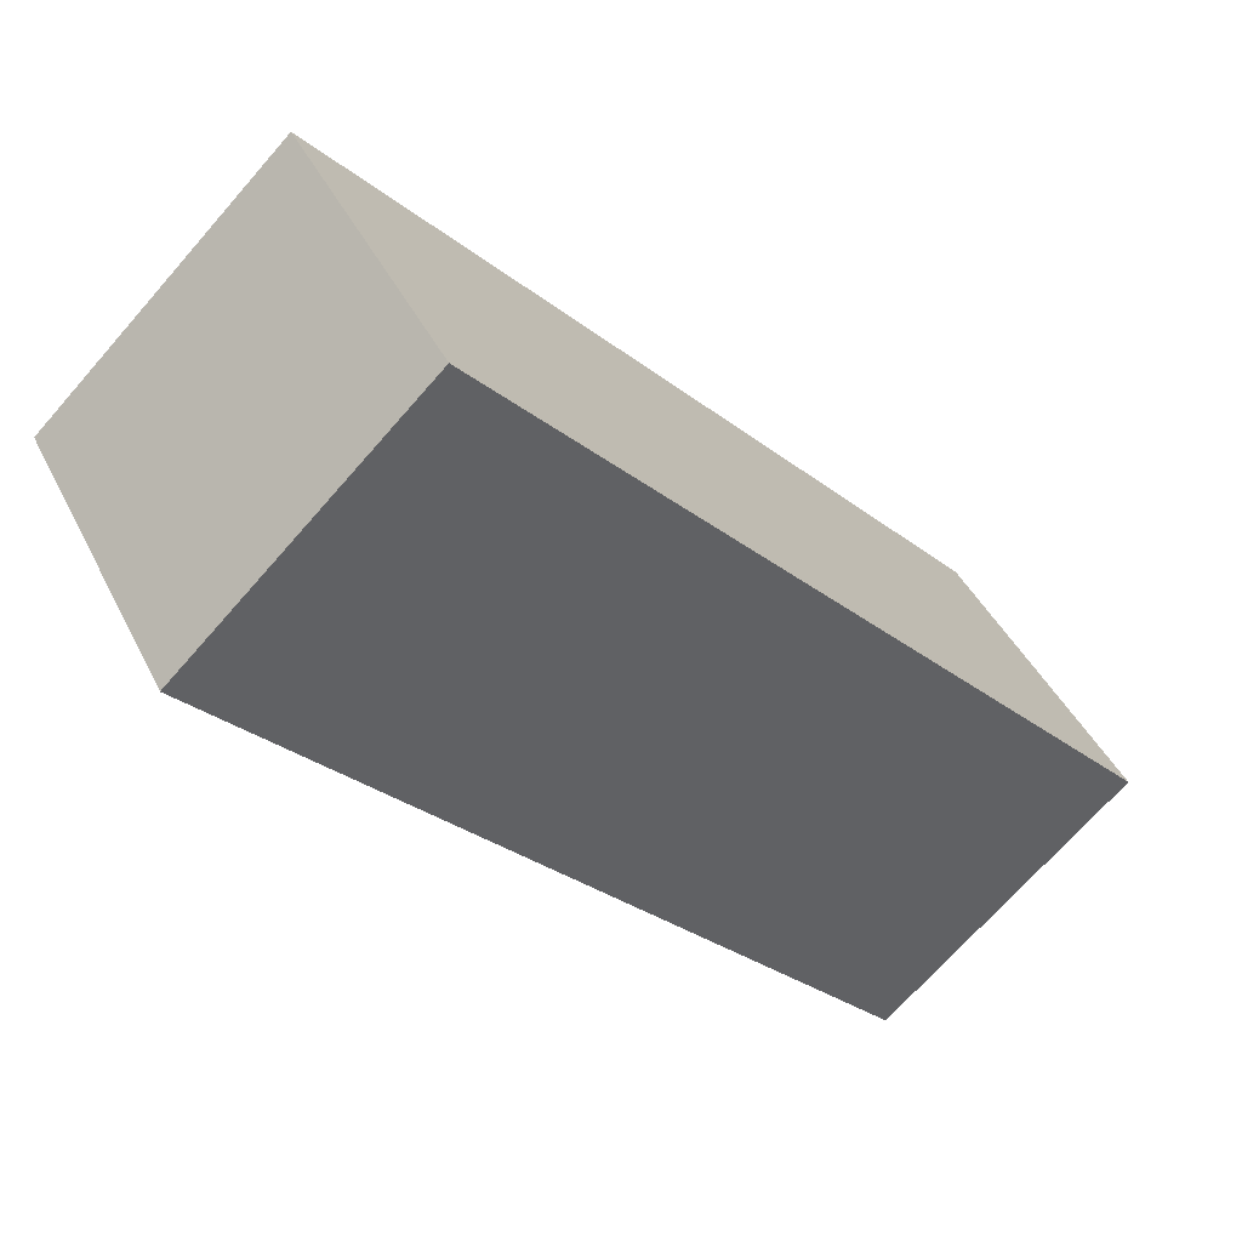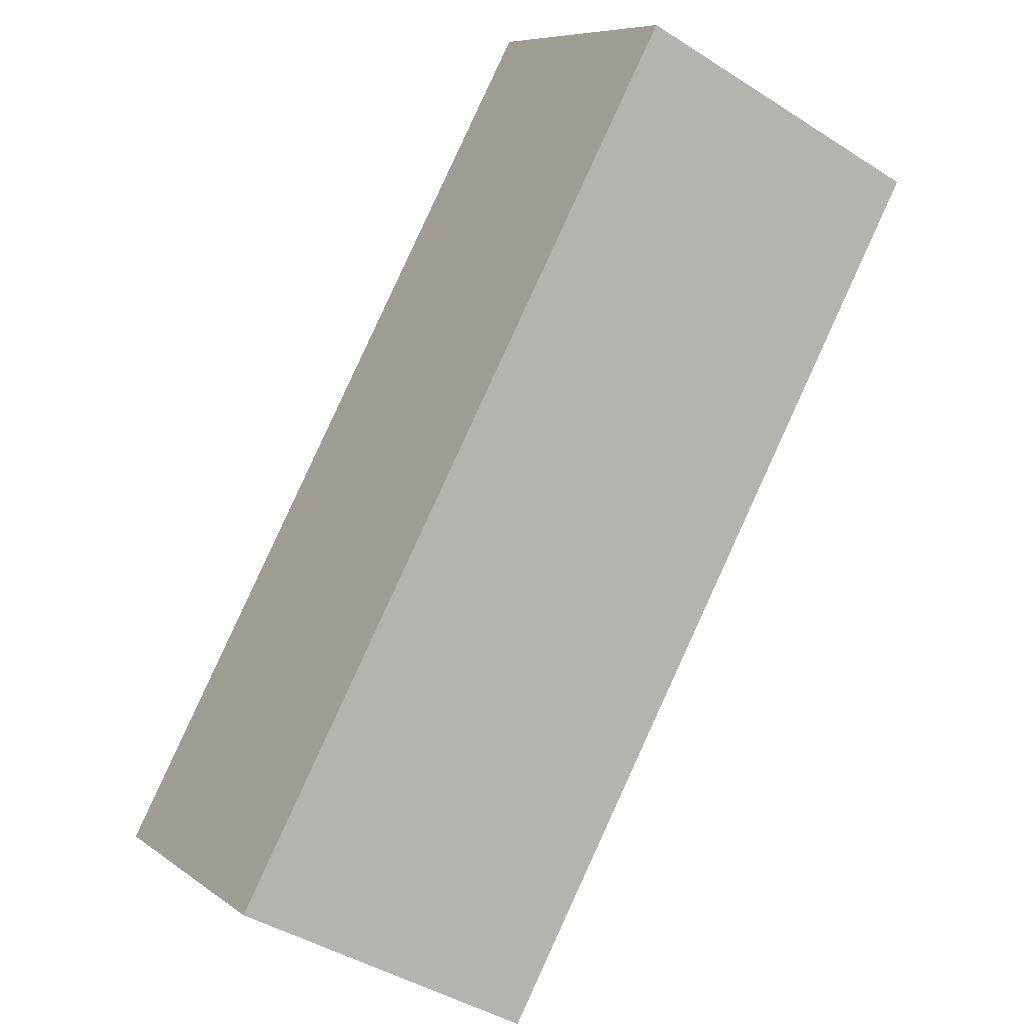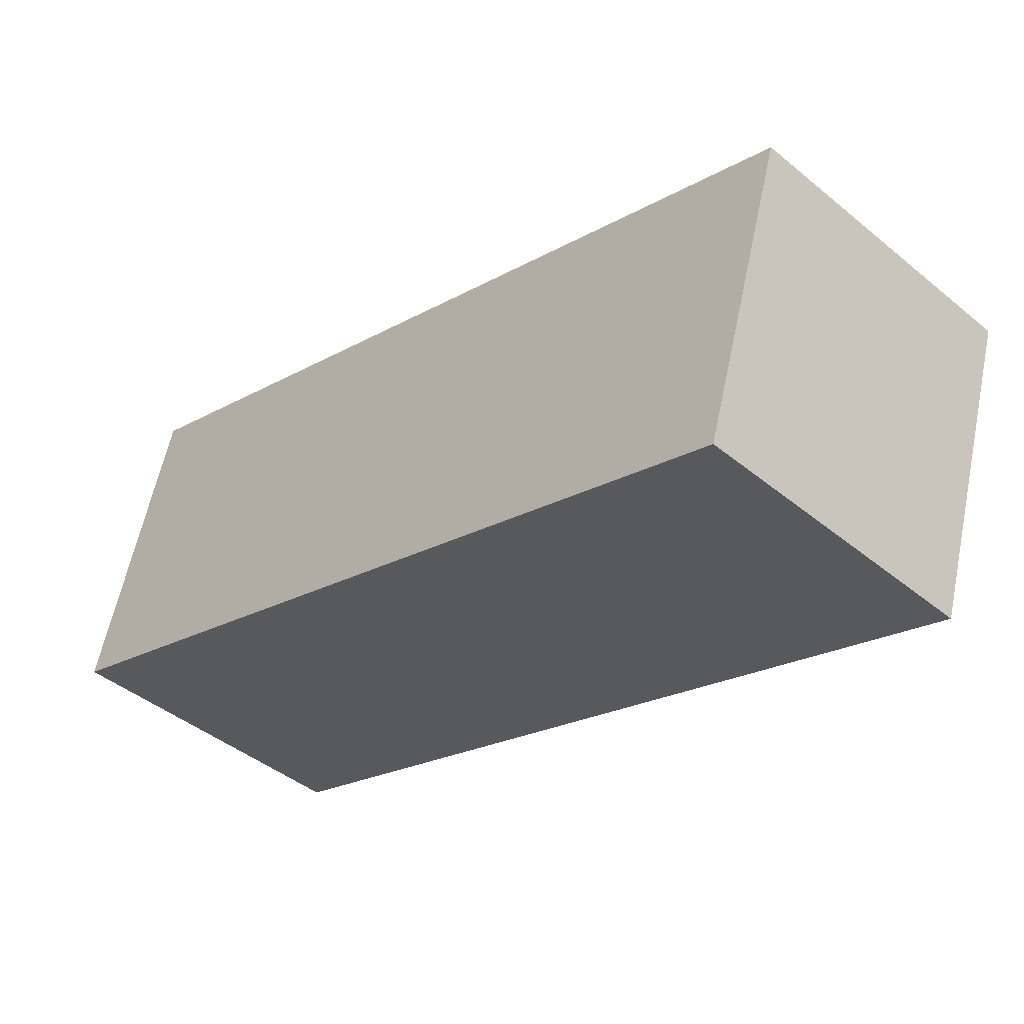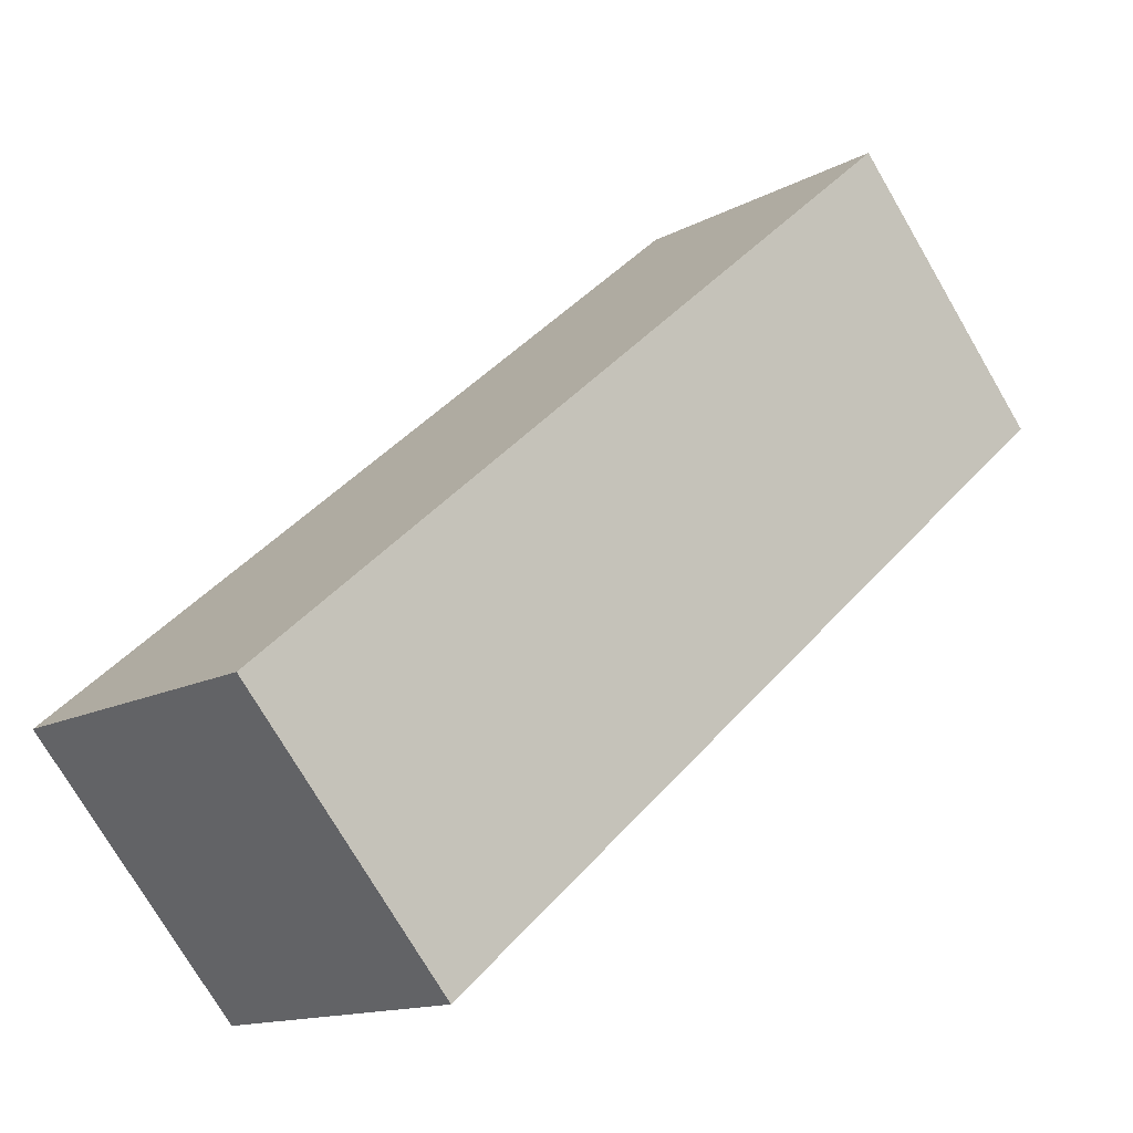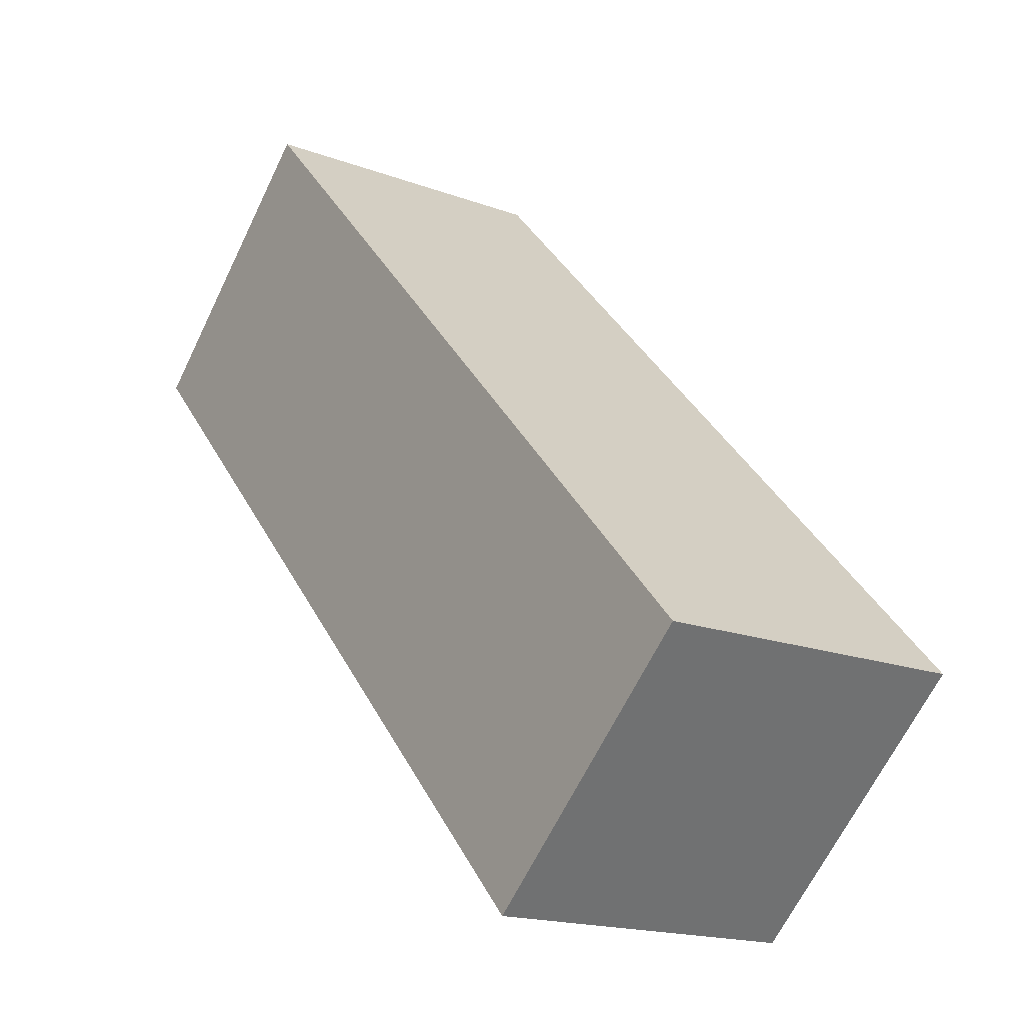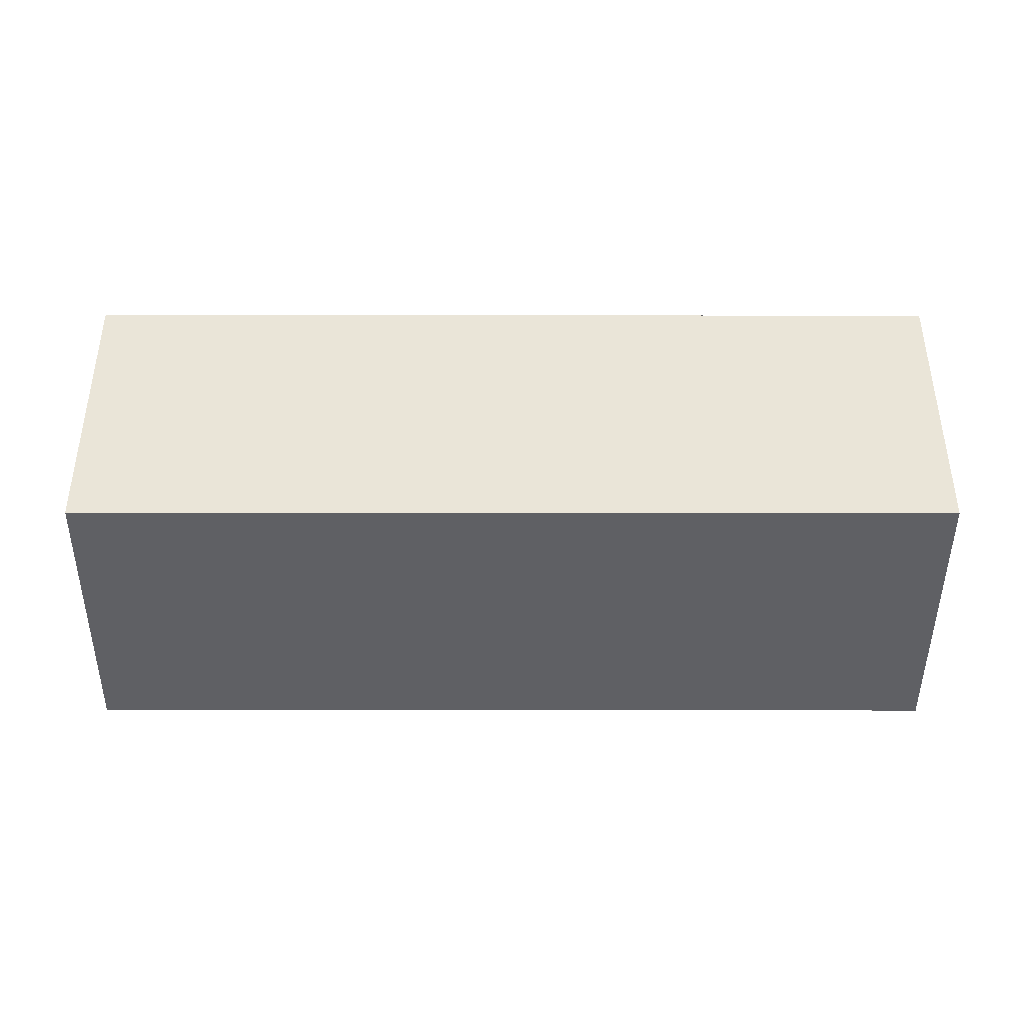
<metadata>
{"format":"obj","ext":"obj","renderer":"f3d","projection":"perspective","resolution":1024,"background":"white","views":[{"elev":42.2,"azim":-24.6,"up":"+Z"},{"elev":-42.3,"azim":-127.5,"up":"+Z"},{"elev":59.6,"azim":-168.3,"up":"+Z"},{"elev":-74.9,"azim":-149.7,"up":"+Z"},{"elev":-17.1,"azim":53.2,"up":"+Z"},{"elev":-44.9,"azim":46.7,"up":"+Y"}]}
</metadata>
<code>
v  5.991 3.015 -6.382
v  2.19 3.015 2.08
v  8.22 3.015 -4.33
v  0 3.015 1.846e-16
v  8.22 2.651e-16 -4.33
v  5.991 3.908e-16 -6.382
v  0 0 0
v  2.19 -1.274e-16 2.08
g defaultobject
f 1 2 3
f 2 1 4
f 5 1 3
f 1 5 6
f 6 4 1
f 4 6 7
f 7 2 4
f 2 7 8
f 8 3 2
f 3 8 5
f 8 6 5
f 6 8 7

</code>
